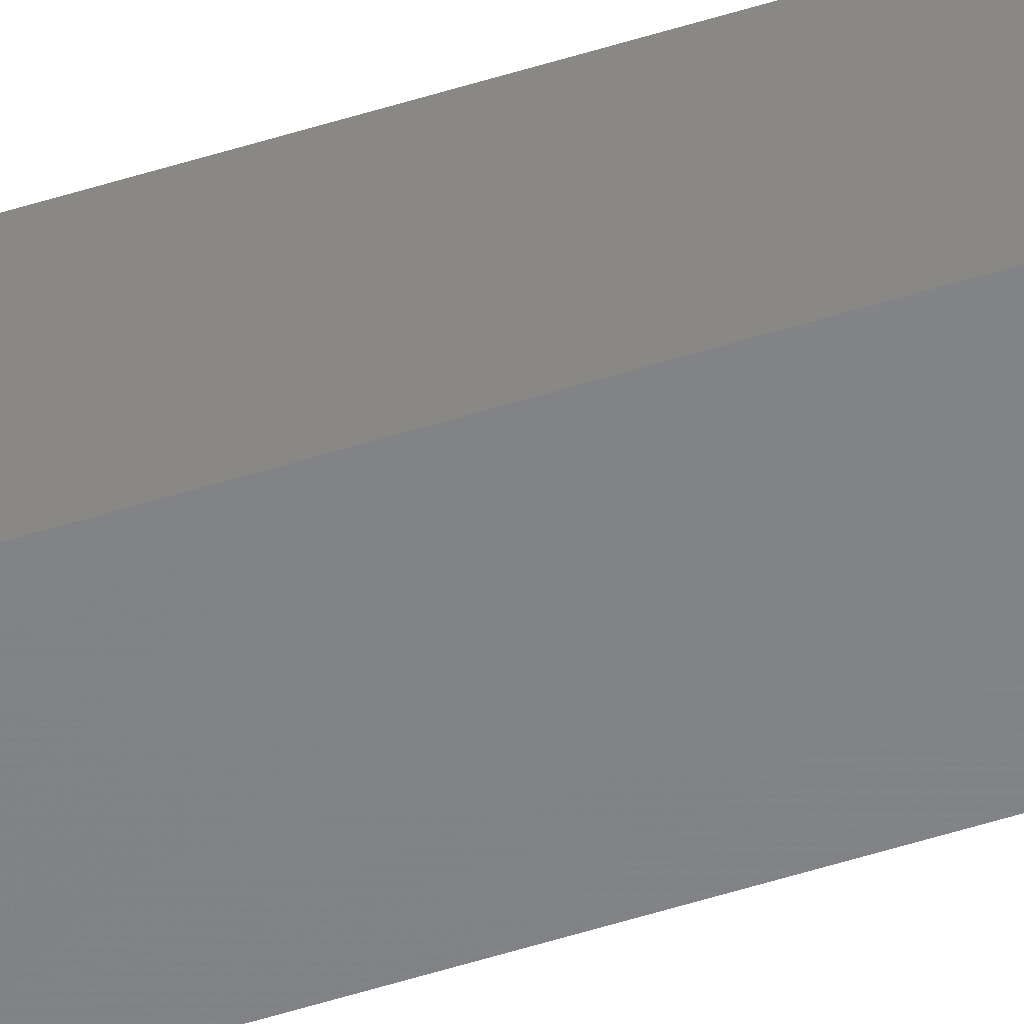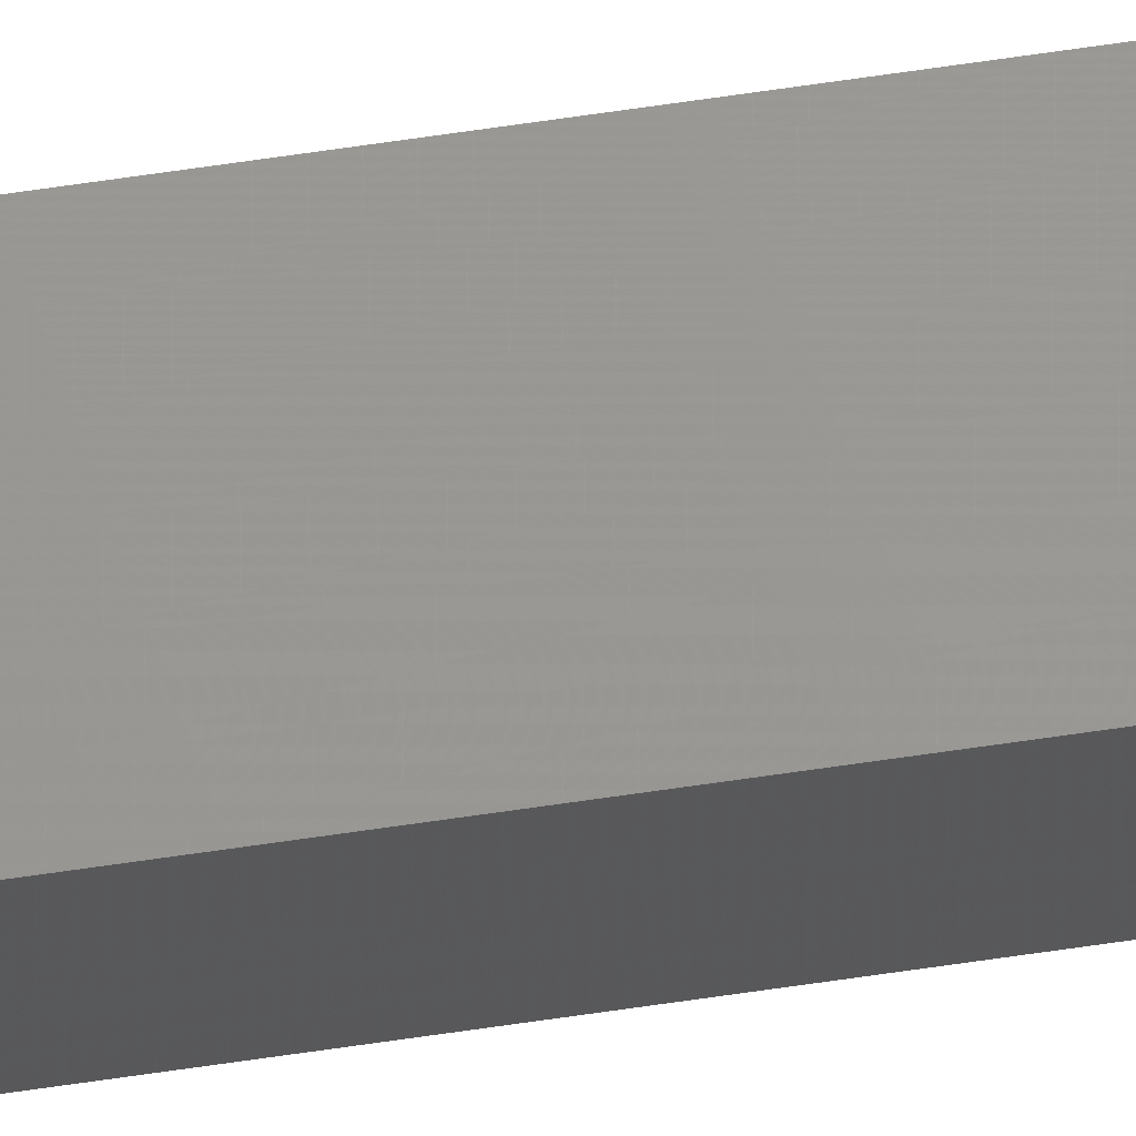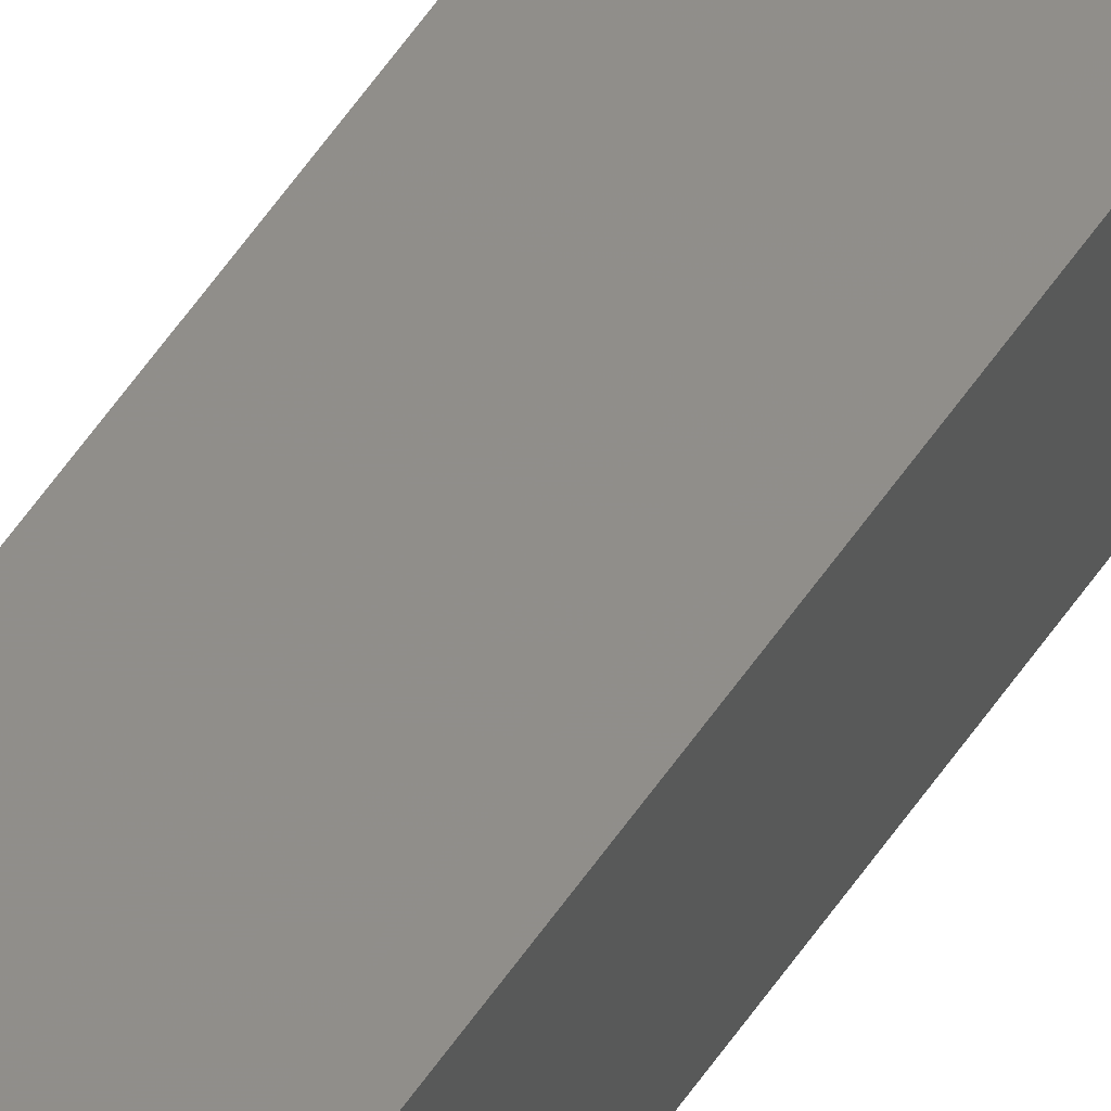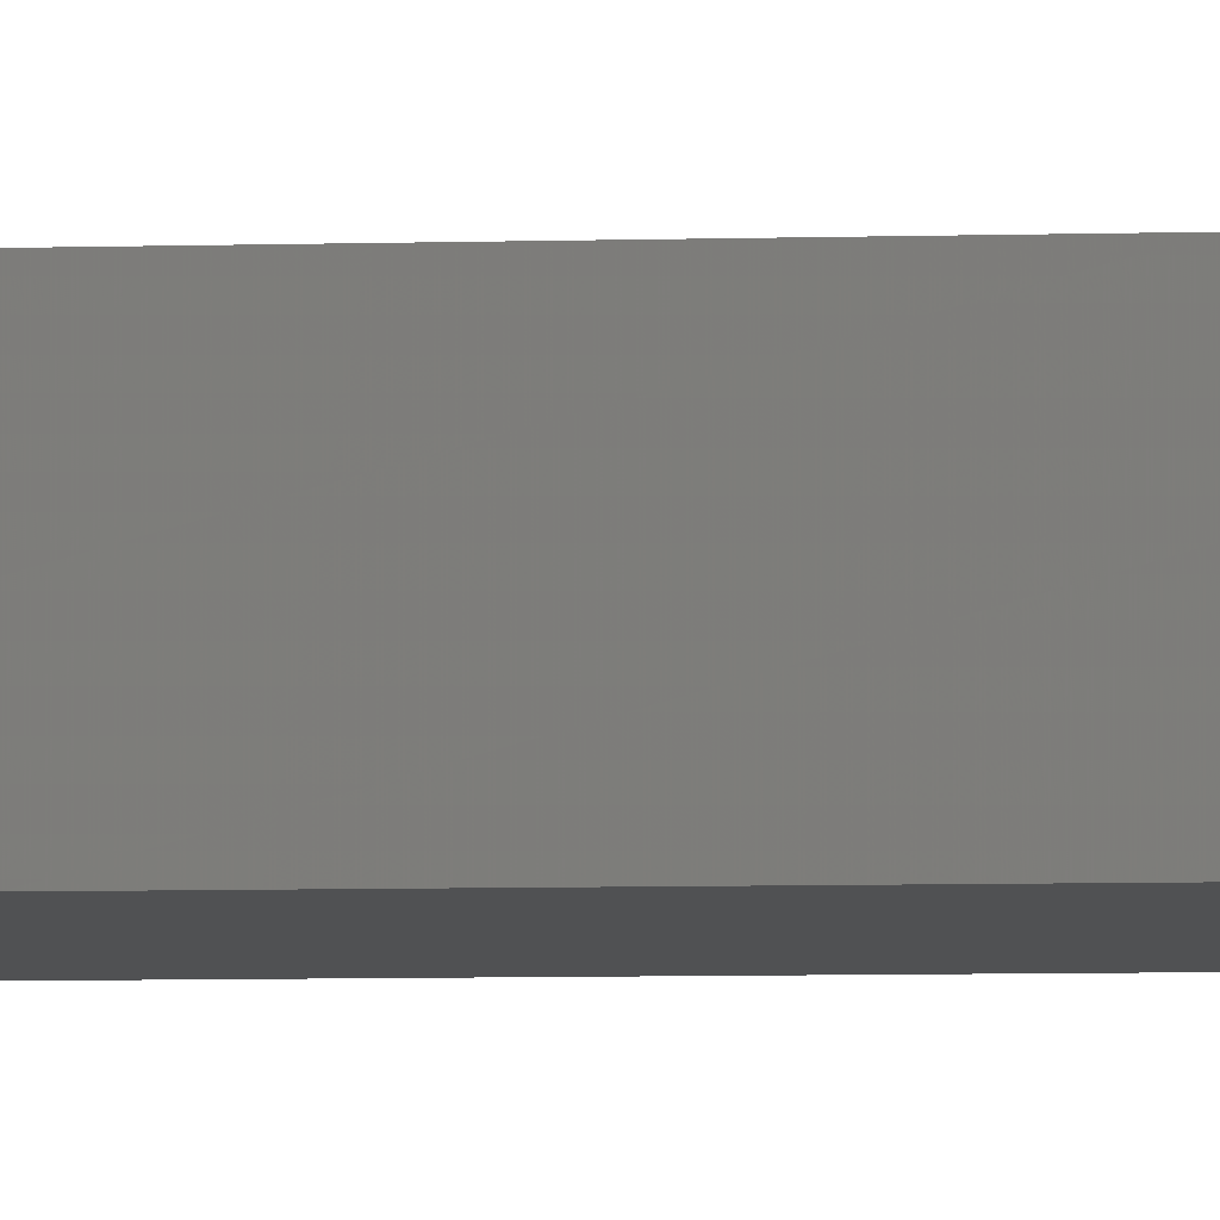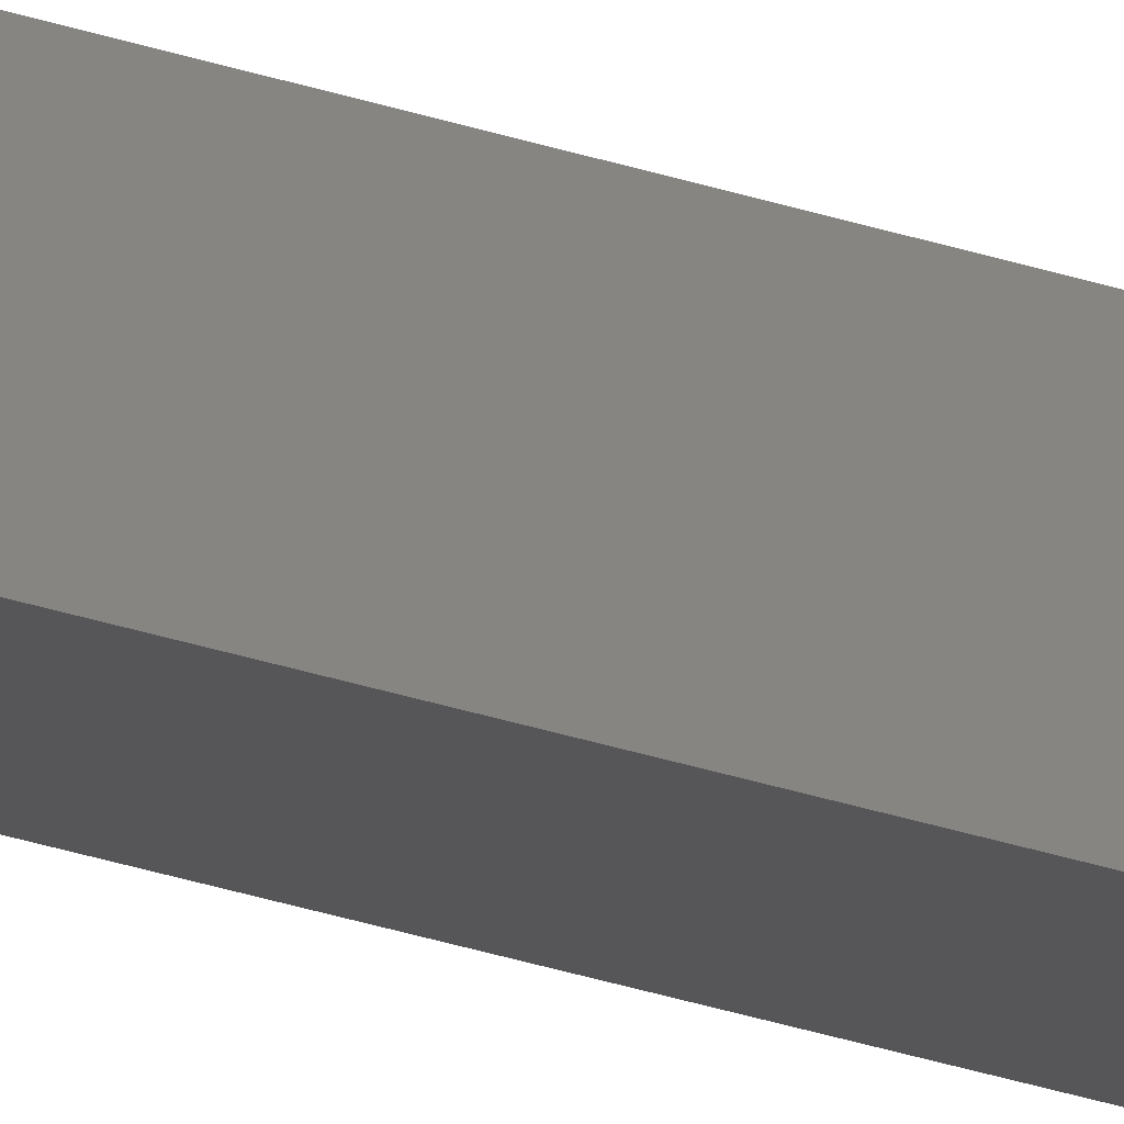
<metadata>
{"format":"stl","ext":"stl","renderer":"f3d","projection":"perspective","resolution":1024,"background":"white","views":[{"elev":-46.3,"azim":-69.4,"up":"+Y"},{"elev":75.0,"azim":-98.0,"up":"+Y"},{"elev":41.9,"azim":27.9,"up":"+Y"},{"elev":-0.8,"azim":-54.0,"up":"+Y"},{"elev":-20.8,"azim":55.3,"up":"+Y"}]}
</metadata>
<code>
# stl→obj: 16 verts, 28 faces
v -9.807 -3.828 190.9
v -9.787 -3.83 190.9
v -9.787 -3.83 194.4
v -9.807 -3.828 194.4
v -9.827 -3.826 190.9
v -9.827 -3.826 194.4
v -9.847 -3.824 190.9
v -9.847 -3.824 194.4
v -9.842 -3.774 194.4
v -9.842 -3.774 190.9
v -9.782 -3.781 194.4
v -9.802 -3.778 190.9
v -9.802 -3.778 194.4
v -9.782 -3.781 190.9
v -9.822 -3.776 190.9
v -9.822 -3.776 194.4
f 1 2 3
f 1 3 4
f 5 4 6
f 5 1 4
f 7 6 8
f 7 5 6
f 7 9 10
f 8 9 7
f 11 12 13
f 14 12 11
f 13 15 16
f 12 15 13
f 16 10 9
f 15 10 16
f 14 11 2
f 11 3 2
f 6 16 9
f 6 9 8
f 4 13 16
f 4 16 6
f 3 11 13
f 3 13 4
f 15 7 10
f 12 5 15
f 15 5 7
f 14 1 12
f 12 1 5
f 14 2 1

</code>
